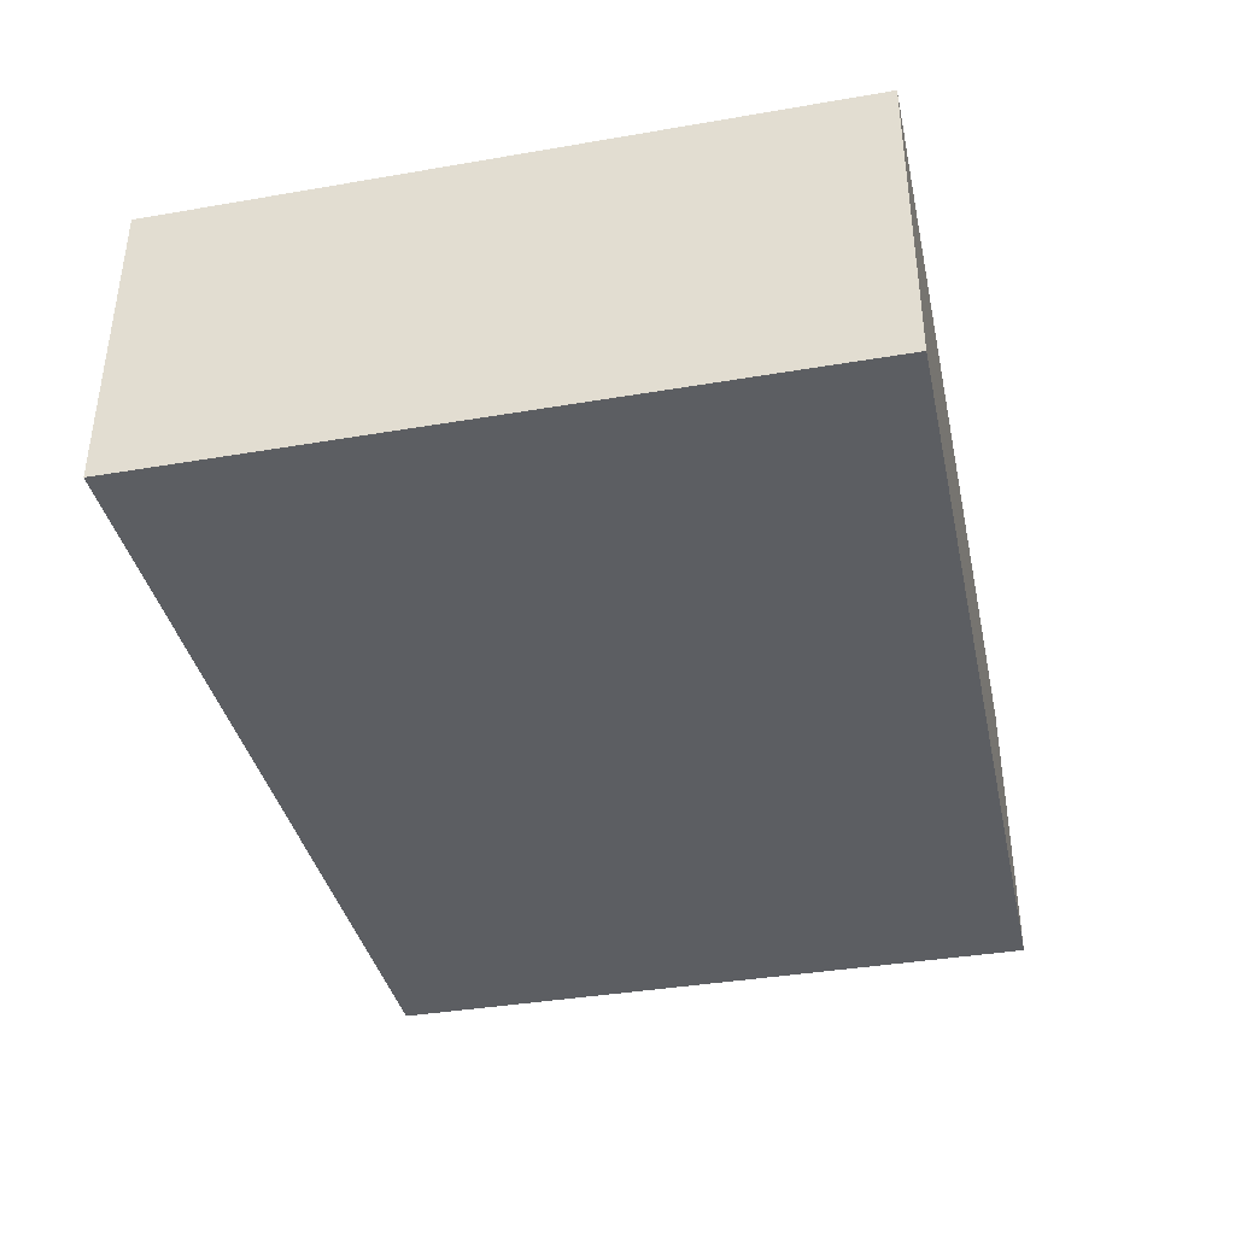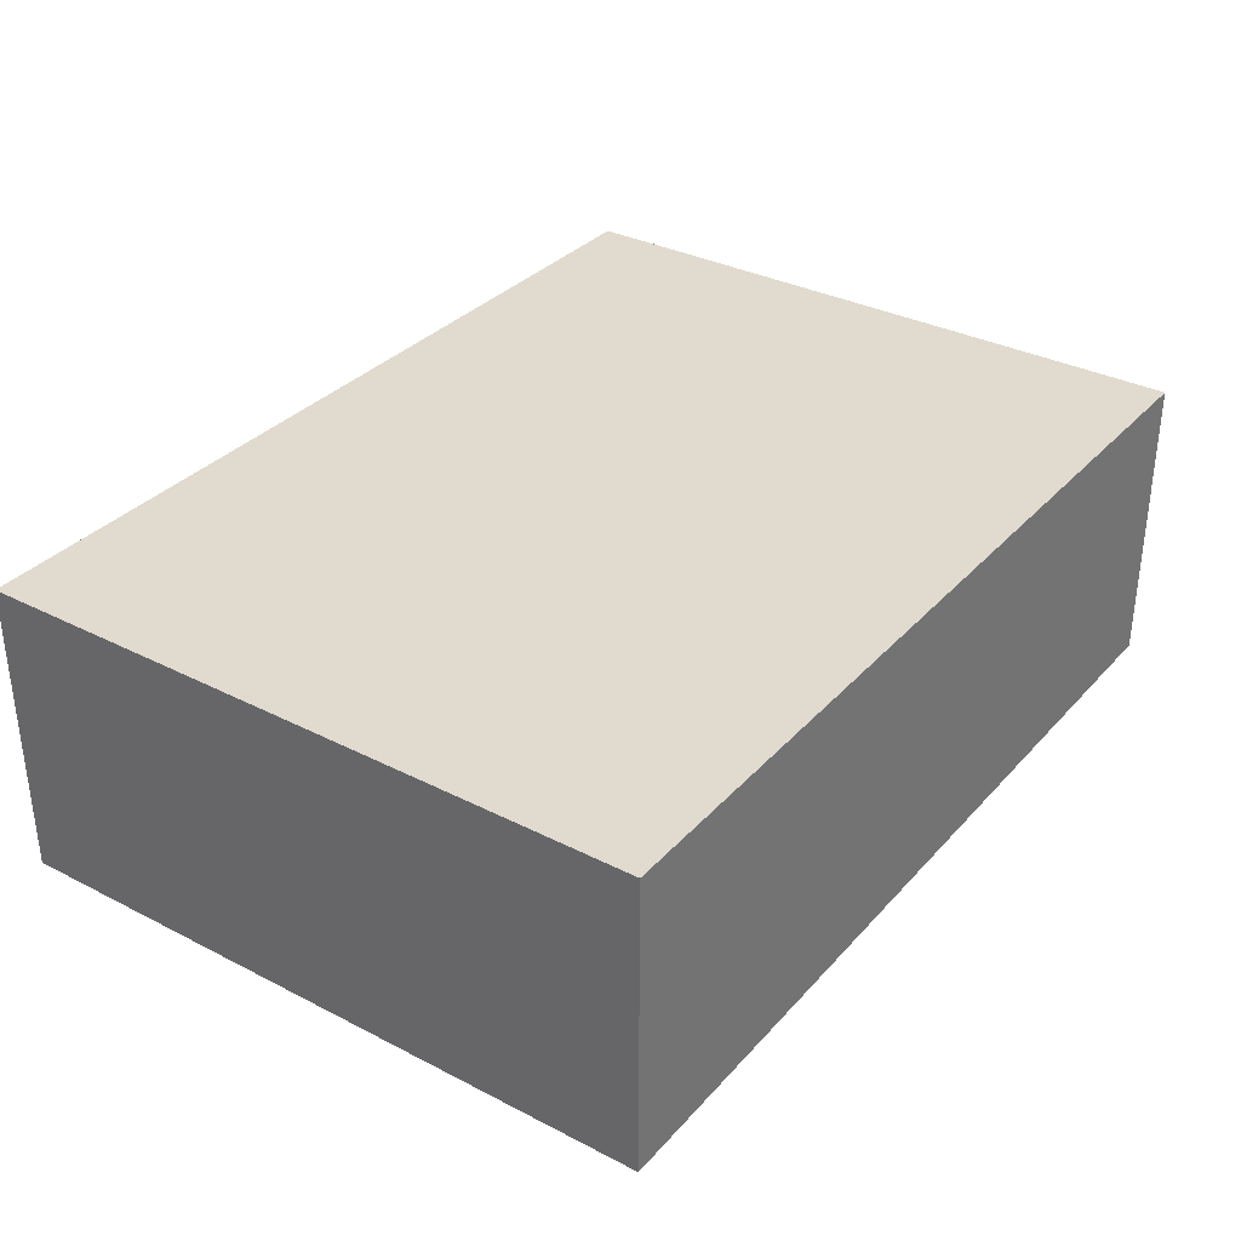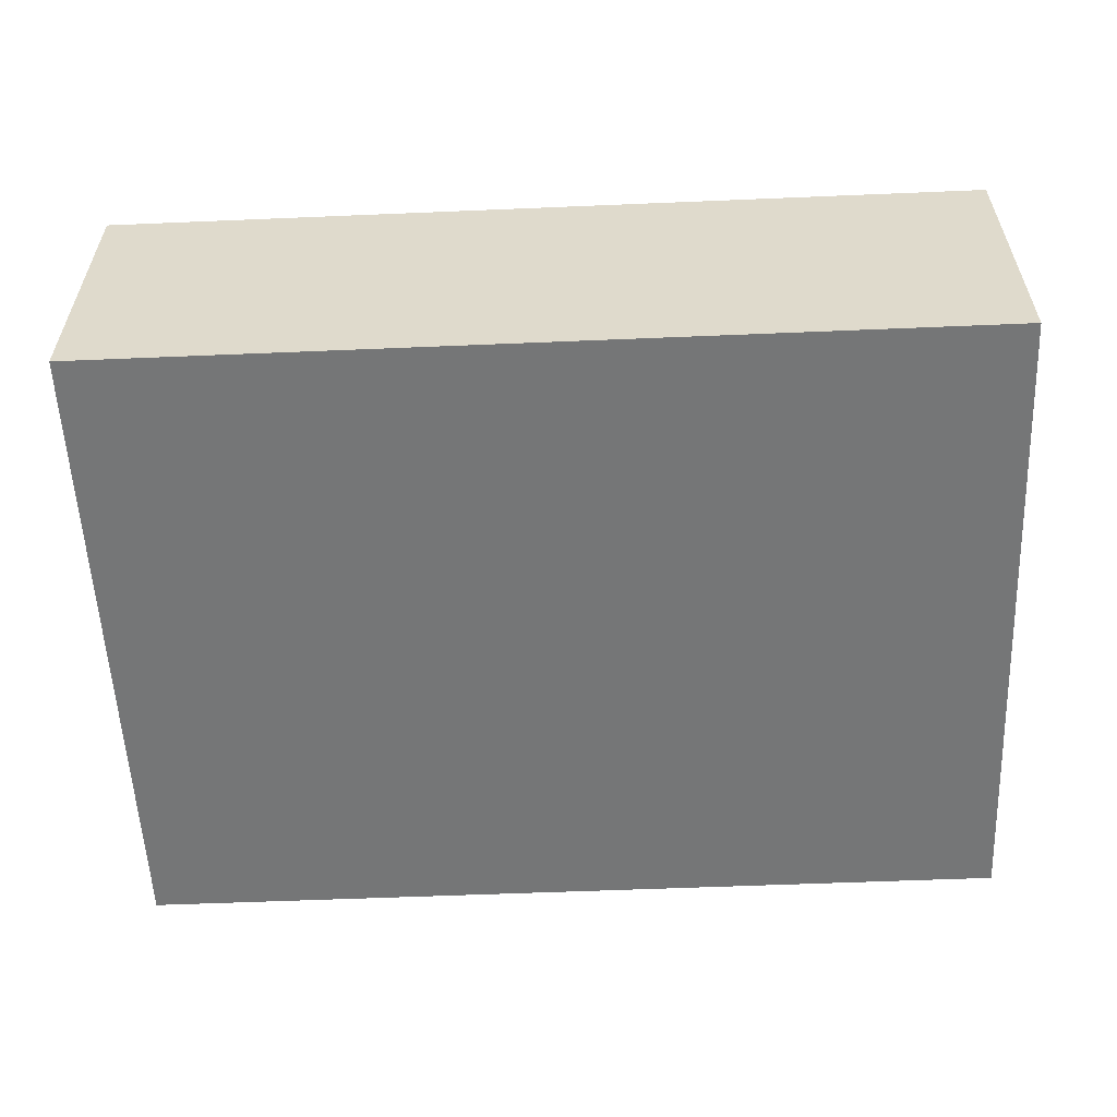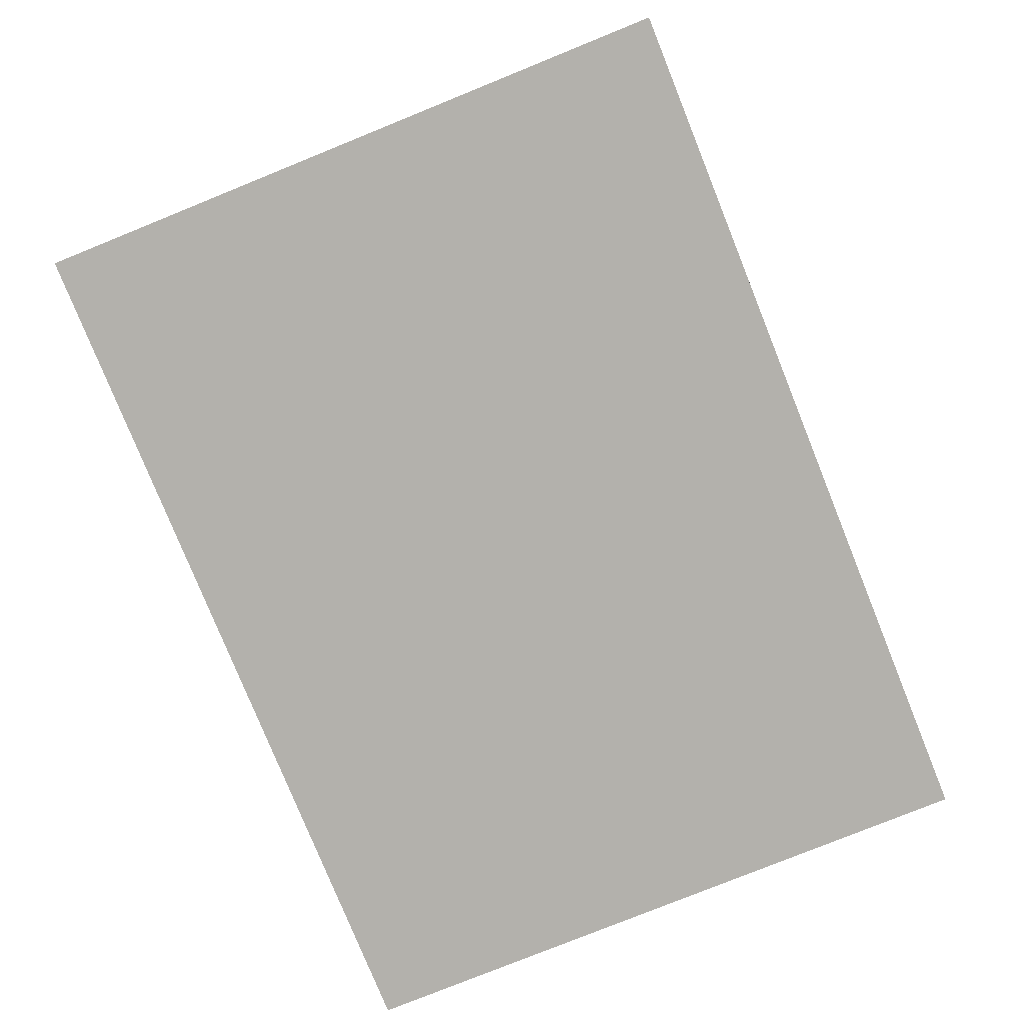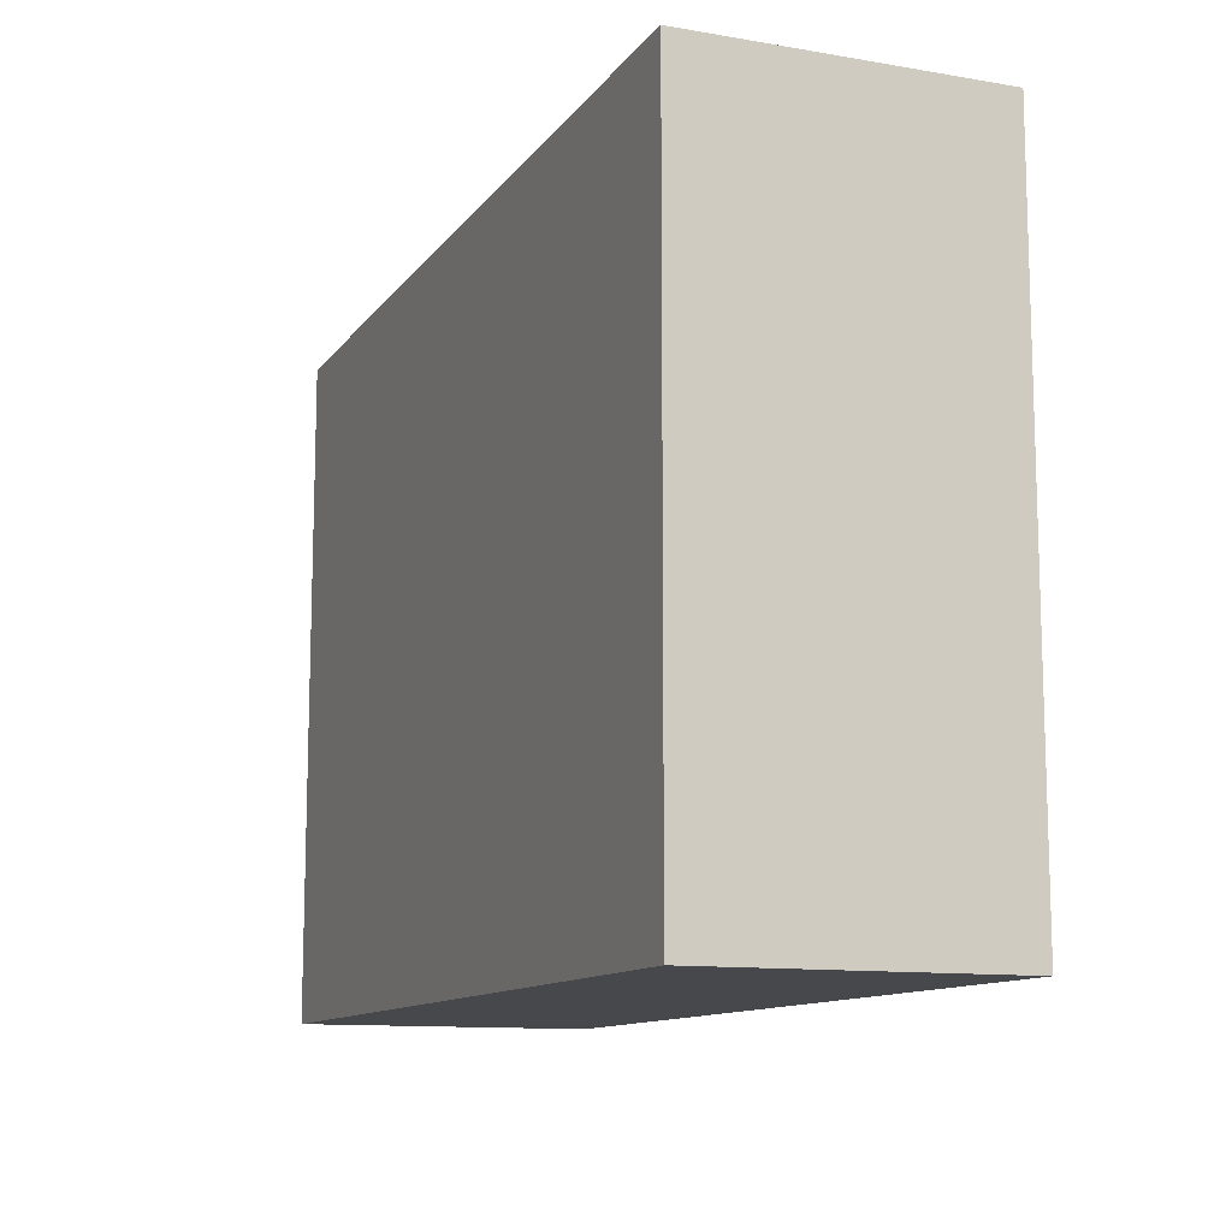
<metadata>
{"format":"obj","ext":"obj","renderer":"f3d","projection":"perspective","resolution":1024,"background":"white","views":[{"elev":-38.0,"azim":-77.7,"up":"+Z"},{"elev":33.4,"azim":125.0,"up":"+Z"},{"elev":-56.7,"azim":-177.5,"up":"+Z"},{"elev":-79.0,"azim":-68.0,"up":"+Z"},{"elev":-11.6,"azim":-112.1,"up":"+Y"}]}
</metadata>
<code>
g Jaw_Bone
v -0.1131 -0.08347 -0.03728
v 0.1131 0.08347 -0.03728
v -0.1131 0.08347 -0.03728
v 0.1131 -0.08347 -0.03728
v -0.1131 -0.08347 0.03728
v 0.1131 0.08347 0.03728
v 0.1131 -0.08347 0.03728
v -0.1131 0.08347 0.03728
v -0.1131 -0.08347 -0.03728
v 0.1131 -0.08347 0.03728
v 0.1131 -0.08347 -0.03728
v -0.1131 -0.08347 0.03728
v 0.1131 -0.08347 -0.03728
v 0.1131 0.08347 0.03728
v 0.1131 0.08347 -0.03728
v 0.1131 -0.08347 0.03728
v 0.1131 0.08347 -0.03728
v -0.1131 0.08347 0.03728
v -0.1131 0.08347 -0.03728
v 0.1131 0.08347 0.03728
v -0.1131 0.08347 -0.03728
v -0.1131 -0.08347 0.03728
v -0.1131 -0.08347 -0.03728
v -0.1131 0.08347 0.03728
g Jaw_Bone_0
f -22 -23 -24
f -21 -24 -23
f -18 -19 -20
f -17 -20 -19
f -14 -15 -16
f -13 -16 -15
f -10 -11 -12
f -9 -12 -11
f -6 -7 -8
f -5 -8 -7
f -2 -3 -4
f -1 -4 -3

</code>
